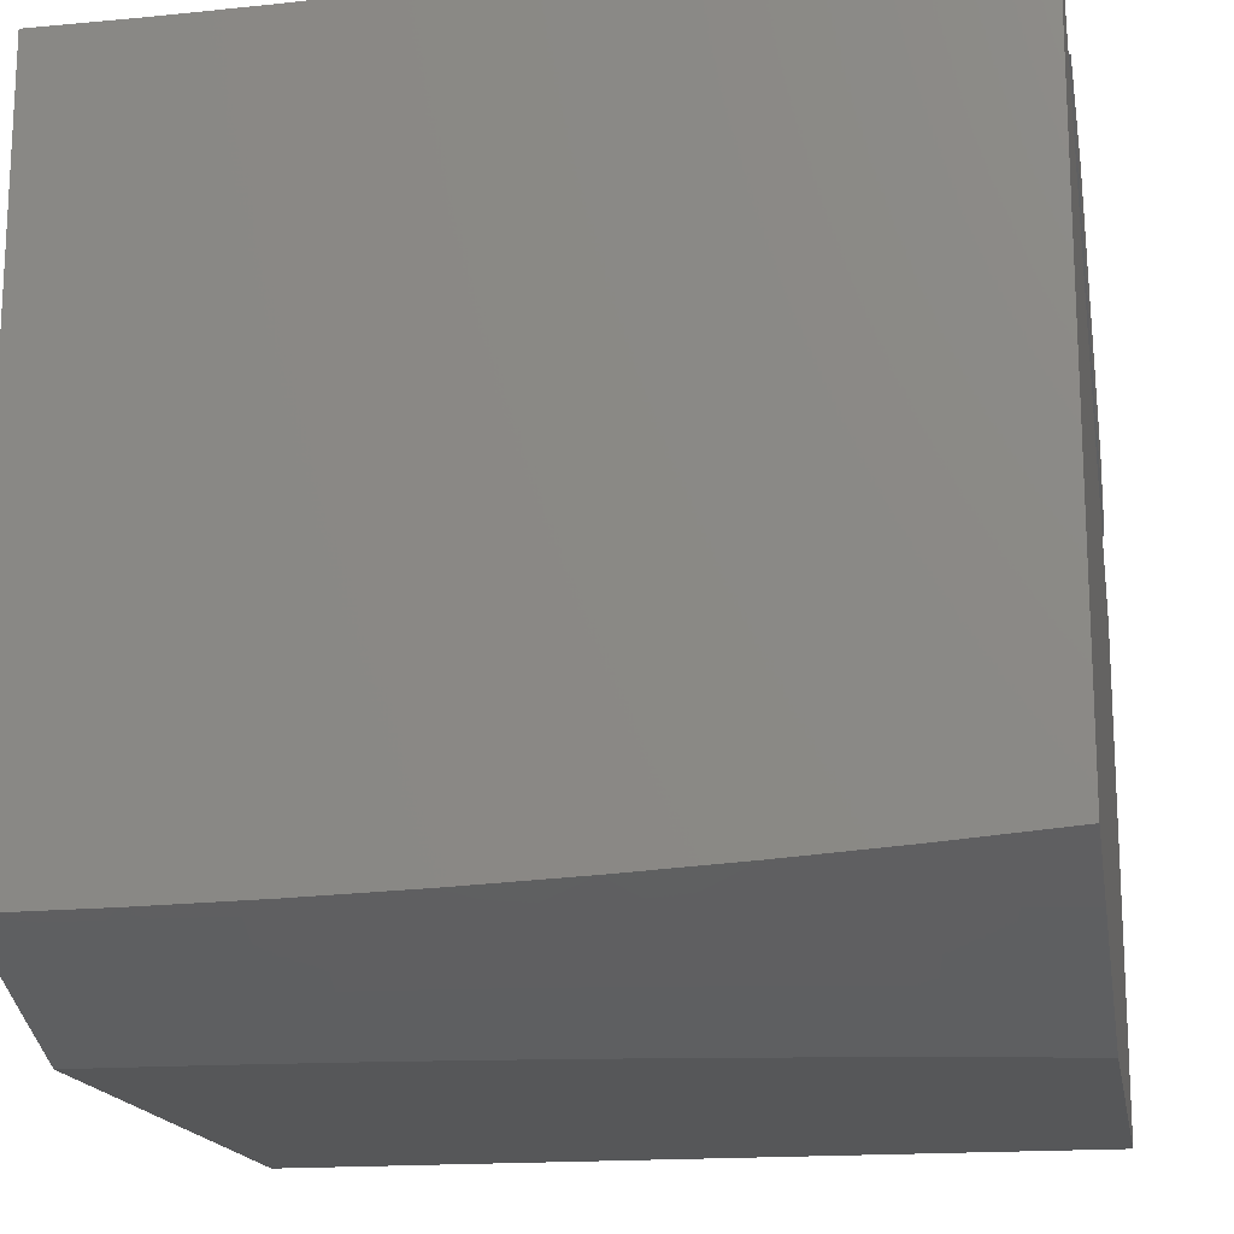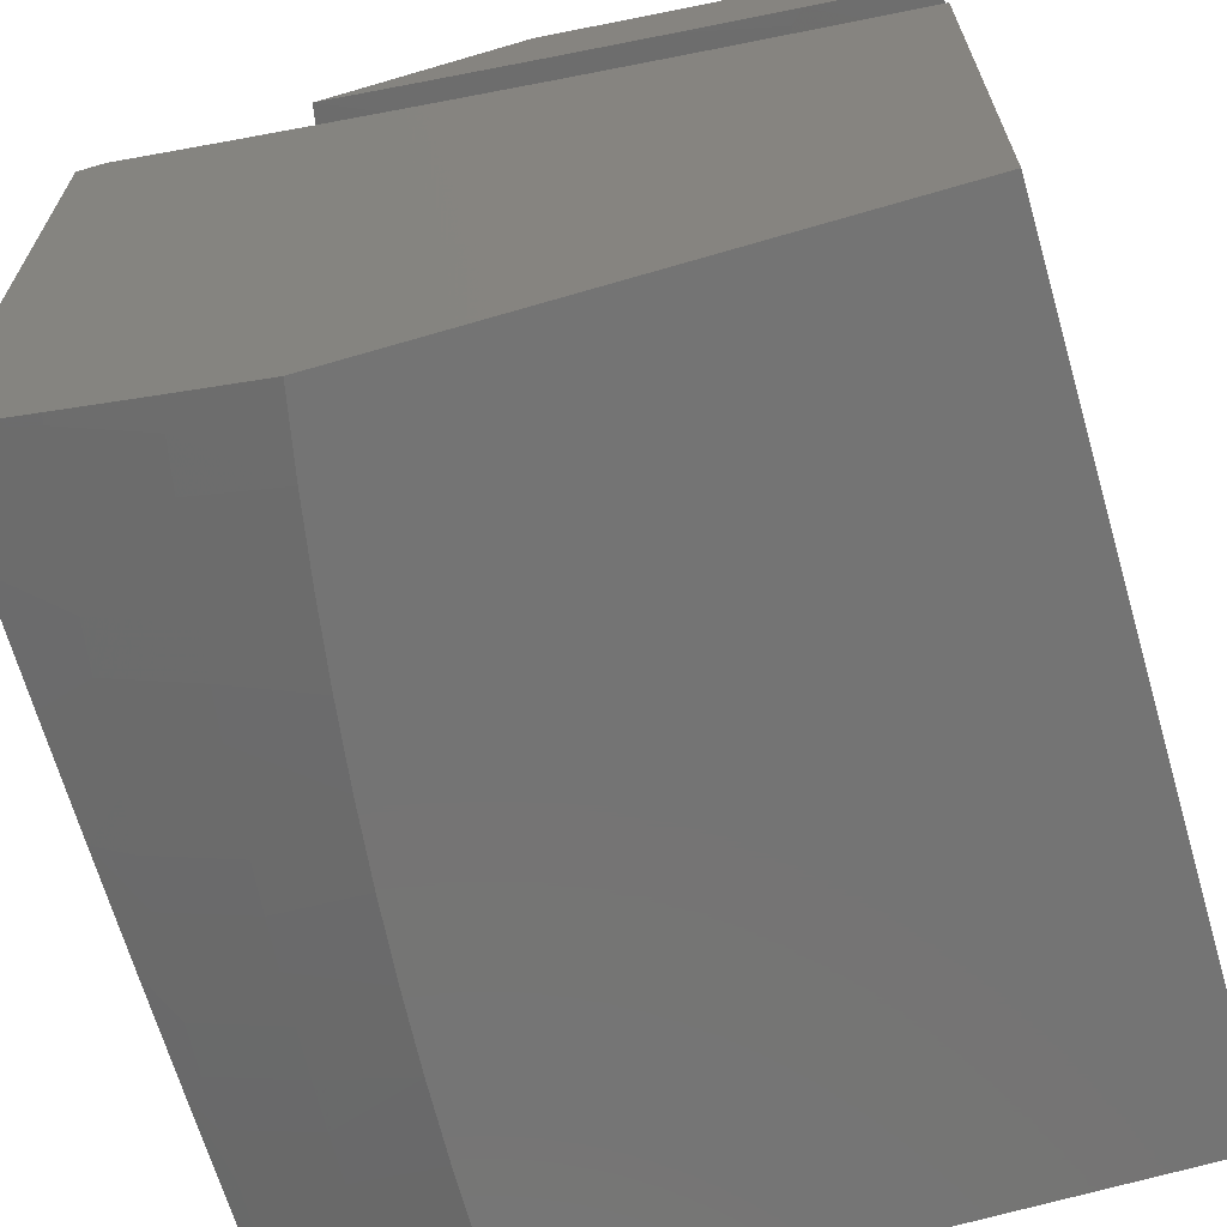
<metadata>
{"format":"stl","ext":"stl","renderer":"f3d","projection":"perspective","resolution":1024,"background":"white","views":[{"elev":-17.0,"azim":-170.0,"up":"+Z"},{"elev":-66.5,"azim":-73.6,"up":"+Z"}]}
</metadata>
<code>
# stl→obj: 380 verts, 752 faces
v -1 4.15 -11.11
v -1 4 -11.17
v -0.9524 4.03 -11.16
v -0.8574 4 -11.18
v -0.9004 4.042 -11.16
v -0.8482 4.053 -11.16
v -0.8769 4.19 -11.11
v -0.8228 4.201 -11.11
v -0.8497 4.338 -11.06
v -0.7937 4.349 -11.06
v -0.8204 4.485 -11
v -0.7375 4.359 -11.06
v -0.7301 4.501 -11
v -0.6813 4.368 -11.06
v -0.6395 4.515 -11
v -0.6249 4.376 -11.06
v -0.5684 4.384 -11.06
v -0.6052 4.238 -11.11
v -0.5505 4.246 -11.11
v -0.5853 4.099 -11.16
v -0.5324 4.107 -11.16
v -0.5719 4 -11.2
v -0.429 4 -11.21
v -0.7959 4.064 -11.16
v -0.7147 4 -11.19
v -0.7434 4.074 -11.16
v -0.6908 4.083 -11.16
v -0.7142 4.221 -11.11
v -0.6598 4.23 -11.11
v -0.6381 4.091 -11.16
v -0.2861 4 -11.21
v -0.3732 4.124 -11.16
v -0.4264 4.119 -11.16
v -0.4794 4.113 -11.16
v -0.4408 4.258 -11.11
v -0.4957 4.252 -11.11
v -0.4552 4.397 -11.06
v -0.5118 4.391 -11.06
v -0.4575 4.537 -11
v -0.5486 4.526 -11
v -0.143 4 -11.21
v -0.2135 4.135 -11.16
v -0.2668 4.132 -11.16
v -0.32 4.129 -11.16
v -0.2758 4.272 -11.11
v -0.3309 4.268 -11.11
v -0.2848 4.412 -11.06
v -0.3417 4.407 -11.06
v -0.3662 4.545 -11
v -0.3985 4.403 -11.06
v 0 4 -11.21
v -0.05339 4.141 -11.16
v -0.1068 4.14 -11.16
v -0.1601 4.138 -11.16
v -0.1104 4.28 -11.11
v -0.1656 4.278 -11.11
v -0.114 4.419 -11.06
v -0.171 4.417 -11.06
v -0.1833 4.556 -11
v -0.2279 4.415 -11.06
v -0.2748 4.551 -11
v 0 4.141 -11.16
v 0 4.281 -11.11
v -0.0552 4.281 -11.11
v 0 4.421 -11.06
v -0.057 4.42 -11.06
v 0 4.56 -11
v -0.09165 4.559 -11
v -0.9104 4.468 -11
v -0.9055 4.327 -11.06
v -0.9309 4.179 -11.11
v -1 4.449 -11
v -0.9612 4.315 -11.06
v -1 4.3 -11.06
v -0.9847 4.166 -11.11
v -0.2207 4.275 -11.11
v -0.3859 4.264 -11.11
v -0.7686 4.212 -11.11
v 0 4.138 -11.27
v 0 4 -11.32
v -0.05335 4.137 -11.27
v -0.143 4 -11.32
v -0.1067 4.136 -11.27
v -0.16 4.135 -11.27
v -0.1653 4.272 -11.22
v -0.2204 4.269 -11.22
v -0.2274 4.405 -11.17
v -0.2842 4.402 -11.17
v -0.2929 4.538 -11.11
v -0.3514 4.533 -11.11
v -0.3619 4.668 -11.06
v -0.422 4.663 -11.06
v -0.4025 4.8 -11
v -0.5027 4.79 -11
v -0.4821 4.657 -11.06
v -0.5421 4.651 -11.06
v -0.4682 4.523 -11.11
v -0.5265 4.516 -11.11
v -0.4542 4.388 -11.17
v -0.5107 4.382 -11.17
v -0.4402 4.252 -11.22
v -0.4949 4.246 -11.22
v -0.426 4.116 -11.27
v -0.4791 4.11 -11.27
v -0.429 4 -11.31
v -0.5719 4 -11.31
v -0.2133 4.132 -11.27
v -0.2861 4 -11.32
v -0.2666 4.129 -11.27
v -0.3198 4.125 -11.27
v -0.3304 4.262 -11.22
v -0.3853 4.257 -11.22
v -0.3976 4.393 -11.17
v -0.3729 4.121 -11.27
v -0.7147 4 -11.3
v -0.6376 4.088 -11.27
v -0.5849 4.096 -11.27
v -0.532 4.103 -11.27
v -0.6043 4.232 -11.22
v -0.5496 4.239 -11.22
v -0.6235 4.367 -11.17
v -0.5672 4.375 -11.17
v -0.6427 4.501 -11.11
v -0.5847 4.509 -11.11
v -0.6618 4.635 -11.06
v -0.602 4.643 -11.06
v -0.6028 4.779 -11
v -0.8574 4 -11.29
v -0.7953 4.061 -11.27
v -0.7428 4.07 -11.27
v -0.6903 4.08 -11.27
v -0.7675 4.205 -11.22
v -0.7132 4.215 -11.22
v -0.792 4.34 -11.17
v -0.7359 4.349 -11.17
v -0.8163 4.473 -11.11
v -0.7586 4.483 -11.11
v -0.8406 4.606 -11.06
v -0.7811 4.617 -11.06
v -0.8021 4.749 -11
v -0.7216 4.626 -11.06
v -0.7026 4.765 -11
v -1 4 -11.28
v -0.9517 4.027 -11.27
v -0.8997 4.039 -11.27
v -0.8476 4.05 -11.27
v -0.9295 4.172 -11.22
v -0.8756 4.184 -11.22
v -0.9592 4.306 -11.17
v -0.9036 4.318 -11.17
v -0.9887 4.438 -11.11
v -0.9314 4.451 -11.11
v -1 4.571 -11.06
v -0.9591 4.583 -11.06
v -1 4.712 -11
v -0.8999 4.595 -11.06
v -0.9013 4.732 -11
v -1 4.144 -11.22
v -0.9832 4.16 -11.22
v -1 4.287 -11.17
v -1 4.429 -11.12
v -0.302 4.807 -11
v -0.3016 4.672 -11.06
v -0.2344 4.541 -11.11
v -0.1706 4.408 -11.17
v -0.1102 4.273 -11.22
v -0.2414 4.676 -11.06
v -0.2014 4.812 -11
v -0.1811 4.679 -11.06
v -0.1207 4.681 -11.06
v -0.1172 4.546 -11.11
v -0.05863 4.547 -11.11
v -0.05687 4.411 -11.17
v 0 4.411 -11.17
v 0 4.275 -11.22
v -0.1007 4.816 -11
v -0.06037 4.682 -11.06
v 0 4.547 -11.11
v 0 4.817 -11
v 0 4.682 -11.06
v -0.05512 4.274 -11.22
v -0.6588 4.224 -11.22
v -0.6798 4.359 -11.17
v -0.7007 4.493 -11.11
v -0.8216 4.195 -11.22
v -0.8478 4.329 -11.17
v -0.8739 4.462 -11.11
v -0.1137 4.41 -11.17
v -0.1758 4.544 -11.11
v -0.2754 4.266 -11.22
v -0.3409 4.398 -11.17
v -0.4098 4.529 -11.11
v 0 5 -11.9
v -0.143 5 -11.9
v 0 5 -11.03
v -0.1324 5 -11.03
v -0.286 5 -11.9
v -0.2648 5 -11.03
v -0.429 5 -11.89
v -0.3971 5 -11.02
v -0.5719 5 -11.89
v -0.5294 5 -11.02
v -0.7147 5 -11.88
v -0.6616 5 -11.01
v -0.8574 5 -11.87
v -0.7937 5 -11
v -1 5 -11.86
v -1 5 -11
v 0 4 -11.43
v -0.143 4 -11.42
v 0 4 -12
v -0.286 4 -11.42
v -0.429 4 -11.42
v -1 4 -12
v -0.5719 4 -11.41
v -0.7147 4 -11.4
v -0.8574 4 -11.39
v -1 4 -11.38
v -1 4.883 -11.91
v -1 4.691 -11.12
v -1 4.827 -11.06
v -1 4.963 -11
v -1 4.554 -11.17
v -1 4.765 -11.95
v -1 4.417 -11.23
v -1 4.647 -12
v -1 4.278 -11.28
v -1 4.139 -11.33
v 0 4.835 -11.97
v 0 4.433 -11.27
v 0 4.753 -12
v 0 4.289 -11.32
v 0 4.145 -11.37
v 0 4.576 -11.21
v 0 4.918 -11.93
v 0 4.859 -11.09
v 0 4.718 -11.15
v -0.9314 4.976 -11
v -0.8627 4.989 -11
v -0.9013 4.667 -12
v -0.8022 4.685 -12
v -0.7027 4.701 -12
v -0.6029 4.715 -12
v -0.5028 4.726 -12
v -0.4025 4.736 -12
v -0.3021 4.743 -12
v -0.2014 4.749 -12
v -0.1007 4.752 -12
v -0.9555 4.043 -11.37
v -0.9033 4.055 -11.37
v -0.8509 4.066 -11.37
v -0.8824 4.216 -11.31
v -0.8279 4.227 -11.31
v -0.8573 4.377 -11.26
v -0.8008 4.388 -11.26
v -0.828 4.537 -11.19
v -0.7695 4.547 -11.19
v -0.7947 4.696 -11.13
v -0.734 4.706 -11.13
v -0.7572 4.855 -11.07
v -0.6945 4.864 -11.07
v -0.6318 4.873 -11.07
v -0.5689 4.88 -11.07
v -0.6124 4.724 -11.13
v -0.5515 4.731 -11.13
v -0.593 4.574 -11.19
v -0.534 4.581 -11.19
v -0.5735 4.423 -11.26
v -0.5164 4.43 -11.26
v -0.5539 4.272 -11.31
v -0.4987 4.279 -11.31
v -0.5341 4.12 -11.37
v -0.481 4.126 -11.37
v -0.4277 4.132 -11.37
v -0.3744 4.137 -11.37
v -0.3883 4.29 -11.31
v -0.3329 4.295 -11.31
v -0.3447 4.447 -11.26
v -0.2873 4.451 -11.26
v -0.2971 4.603 -11.19
v -0.2378 4.606 -11.19
v -0.2455 4.757 -11.13
v -0.1842 4.76 -11.13
v -0.19 4.91 -11.07
v -0.1267 4.912 -11.07
v -0.06335 4.913 -11.07
v -0.06141 4.763 -11.13
v -0.05947 4.612 -11.19
v -0.05751 4.46 -11.26
v -0.05554 4.307 -11.31
v -0.05356 4.154 -11.37
v -0.1071 4.153 -11.37
v -0.1606 4.151 -11.37
v -0.2142 4.149 -11.37
v -0.1666 4.304 -11.31
v -0.2221 4.302 -11.31
v -0.1725 4.457 -11.26
v -0.2299 4.454 -11.26
v -0.1784 4.609 -11.19
v -0.7984 4.077 -11.37
v -0.7458 4.087 -11.37
v -0.6931 4.096 -11.37
v -0.7187 4.247 -11.31
v -0.6638 4.256 -11.31
v -0.6874 4.407 -11.26
v -0.6305 4.415 -11.26
v -0.6519 4.566 -11.19
v -0.6402 4.105 -11.37
v -0.5872 4.112 -11.37
v -0.3211 4.142 -11.37
v -0.2775 4.299 -11.31
v -0.2676 4.146 -11.37
v -0.2533 4.907 -11.07
v -0.3069 4.753 -11.13
v -0.3564 4.598 -11.19
v -0.402 4.442 -11.26
v -0.4435 4.285 -11.31
v -0.3165 4.903 -11.07
v -0.3797 4.899 -11.07
v -0.4429 4.893 -11.07
v -0.4293 4.744 -11.13
v -0.4904 4.738 -11.13
v -0.4749 4.588 -11.19
v -0.5059 4.887 -11.07
v -0.8197 4.844 -11.07
v -0.8821 4.833 -11.07
v -0.9443 4.822 -11.07
v -0.9155 4.674 -11.13
v -0.8551 4.686 -11.13
v -0.9757 4.662 -11.13
v -0.9447 4.514 -11.19
v -0.9136 4.366 -11.26
v -0.9698 4.354 -11.26
v -0.9366 4.205 -11.31
v -0.9908 4.192 -11.31
v -0.8865 4.526 -11.19
v -0.7441 4.398 -11.26
v -0.7734 4.238 -11.31
v -0.7108 4.557 -11.19
v -0.6733 4.715 -11.13
v -0.6089 4.264 -11.31
v -0.4593 4.437 -11.26
v -0.4157 4.593 -11.19
v -0.3681 4.749 -11.13
v -0.1111 4.306 -11.31
v -0.115 4.459 -11.26
v -0.1189 4.611 -11.19
v -0.1228 4.762 -11.13
v -0.06071 4.868 -11.95
v -0.1214 4.867 -11.95
v -0.1821 4.865 -11.95
v -0.1864 4.981 -11.91
v -0.2485 4.978 -11.91
v -0.3105 4.974 -11.91
v -0.3725 4.97 -11.91
v -0.3034 4.859 -11.95
v -0.3639 4.855 -11.95
v -0.2427 4.863 -11.95
v -0.4849 4.845 -11.95
v -0.4244 4.85 -11.95
v -0.4345 4.965 -11.91
v -0.5453 4.838 -11.95
v -0.6055 4.831 -11.95
v -0.6657 4.823 -11.95
v -0.6815 4.937 -11.91
v -0.743 4.928 -11.91
v -0.8044 4.919 -11.91
v -0.8657 4.908 -11.91
v -0.9268 4.897 -11.91
v -0.8456 4.795 -11.95
v -0.9054 4.784 -11.95
v -0.9649 4.772 -11.95
v -0.7258 4.814 -11.95
v -0.7858 4.805 -11.95
v -0.9878 4.885 -11.91
v -0.6199 4.945 -11.91
v -0.5582 4.953 -11.91
v -0.4964 4.959 -11.91
v -0.1243 4.983 -11.91
v -0.06215 4.984 -11.91
f 1 2 3
f 3 2 4
f 3 4 5
f 5 4 6
f 5 6 7
f 7 6 8
f 7 8 9
f 9 8 10
f 9 10 11
f 11 10 12
f 11 12 13
f 13 12 14
f 13 14 15
f 15 14 16
f 15 16 17
f 17 16 18
f 17 18 19
f 19 18 20
f 19 20 21
f 21 20 22
f 21 22 23
f 6 4 24
f 24 4 25
f 24 25 26
f 26 25 27
f 26 27 28
f 28 27 29
f 28 29 14
f 14 29 16
f 27 25 30
f 30 25 22
f 30 22 20
f 31 32 23
f 23 32 33
f 23 33 34
f 34 33 35
f 34 35 36
f 36 35 37
f 36 37 38
f 38 37 39
f 38 39 40
f 41 42 31
f 31 42 43
f 31 43 44
f 44 43 45
f 44 45 46
f 46 45 47
f 46 47 48
f 48 47 49
f 48 49 50
f 50 49 39
f 50 39 37
f 51 52 41
f 41 52 53
f 41 53 54
f 54 53 55
f 54 55 56
f 56 55 57
f 56 57 58
f 58 57 59
f 58 59 60
f 60 59 61
f 60 61 47
f 47 61 49
f 51 62 52
f 52 62 63
f 52 63 64
f 64 63 65
f 64 65 66
f 66 65 67
f 66 67 68
f 66 68 57
f 57 68 59
f 38 40 17
f 17 40 15
f 11 69 9
f 9 69 70
f 9 70 7
f 7 70 71
f 7 71 5
f 5 71 3
f 69 72 70
f 70 72 73
f 70 73 71
f 71 73 74
f 71 74 75
f 75 74 1
f 75 1 3
f 72 74 73
f 41 54 42
f 42 54 56
f 42 56 76
f 76 56 58
f 76 58 60
f 31 44 32
f 32 44 46
f 32 46 77
f 77 46 48
f 77 48 50
f 23 34 21
f 21 34 36
f 21 36 19
f 19 36 38
f 19 38 17
f 71 75 3
f 28 12 78
f 78 12 10
f 78 10 8
f 12 28 14
f 24 26 78
f 78 26 28
f 24 78 8
f 20 18 30
f 30 18 29
f 30 29 27
f 18 16 29
f 50 37 35
f 32 77 33
f 33 77 35
f 77 50 35
f 60 47 45
f 42 76 43
f 43 76 45
f 76 60 45
f 66 57 55
f 52 64 53
f 53 64 55
f 64 66 55
f 6 24 8
f 79 80 81
f 81 80 82
f 81 82 83
f 83 82 84
f 83 84 85
f 85 84 86
f 85 86 87
f 87 86 88
f 87 88 89
f 89 88 90
f 89 90 91
f 91 90 92
f 91 92 93
f 93 92 94
f 94 92 95
f 94 95 96
f 96 95 97
f 96 97 98
f 98 97 99
f 98 99 100
f 100 99 101
f 100 101 102
f 102 101 103
f 102 103 104
f 104 103 105
f 104 105 106
f 84 82 107
f 107 82 108
f 107 108 109
f 109 108 110
f 109 110 111
f 111 110 112
f 111 112 113
f 113 112 99
f 113 99 97
f 110 108 114
f 114 108 105
f 114 105 103
f 115 116 106
f 106 116 117
f 106 117 118
f 118 117 119
f 118 119 120
f 120 119 121
f 120 121 122
f 122 121 123
f 122 123 124
f 124 123 125
f 124 125 126
f 126 125 127
f 126 127 96
f 96 127 94
f 128 129 115
f 115 129 130
f 115 130 131
f 131 130 132
f 131 132 133
f 133 132 134
f 133 134 135
f 135 134 136
f 135 136 137
f 137 136 138
f 137 138 139
f 139 138 140
f 139 140 141
f 141 140 142
f 141 142 125
f 125 142 127
f 143 144 128
f 128 144 145
f 128 145 146
f 146 145 147
f 146 147 148
f 148 147 149
f 148 149 150
f 150 149 151
f 150 151 152
f 152 151 153
f 152 153 154
f 154 153 155
f 154 155 156
f 156 155 157
f 156 157 138
f 138 157 140
f 143 158 144
f 144 158 159
f 144 159 145
f 145 159 147
f 158 160 159
f 159 160 147
f 147 160 149
f 149 160 161
f 149 161 151
f 151 161 153
f 93 162 91
f 91 162 163
f 91 163 89
f 89 163 164
f 89 164 87
f 87 164 165
f 87 165 85
f 85 165 166
f 85 166 83
f 83 166 81
f 163 162 167
f 167 162 168
f 167 168 169
f 169 168 170
f 169 170 171
f 171 170 172
f 171 172 173
f 173 172 174
f 173 174 175
f 168 176 170
f 170 176 177
f 170 177 172
f 172 177 178
f 172 178 174
f 176 179 177
f 177 179 180
f 177 180 178
f 173 175 181
f 181 175 79
f 181 79 81
f 104 106 118
f 115 131 116
f 116 131 133
f 116 133 182
f 182 133 135
f 182 135 183
f 183 135 137
f 183 137 184
f 184 137 139
f 184 139 141
f 128 146 129
f 129 146 148
f 129 148 185
f 185 148 150
f 185 150 186
f 186 150 152
f 186 152 187
f 187 152 154
f 187 154 156
f 81 166 181
f 181 166 188
f 181 188 173
f 173 188 171
f 171 188 189
f 189 188 165
f 189 165 164
f 188 166 165
f 167 169 189
f 189 169 171
f 167 189 164
f 167 164 163
f 88 190 191
f 191 190 111
f 191 111 113
f 107 109 190
f 190 109 111
f 107 190 86
f 86 190 88
f 88 191 90
f 90 191 192
f 90 192 92
f 92 192 95
f 192 191 113
f 113 97 192
f 192 97 95
f 114 103 101
f 114 101 112
f 112 101 99
f 118 120 104
f 104 120 102
f 120 122 102
f 102 122 100
f 126 96 98
f 122 124 100
f 100 124 98
f 124 126 98
f 184 141 123
f 123 141 125
f 183 184 121
f 121 184 123
f 182 183 119
f 119 183 121
f 116 182 117
f 117 182 119
f 129 185 130
f 130 185 132
f 185 186 132
f 132 186 134
f 156 138 136
f 186 187 134
f 134 187 136
f 187 156 136
f 114 112 110
f 84 107 86
f 179 67 180
f 180 67 65
f 180 65 178
f 178 65 63
f 178 63 174
f 174 63 62
f 174 62 175
f 175 62 51
f 175 51 79
f 79 51 80
f 80 51 82
f 82 51 41
f 82 41 108
f 108 41 31
f 108 31 105
f 105 31 106
f 106 31 23
f 106 23 115
f 115 23 22
f 115 22 128
f 128 22 25
f 128 25 143
f 143 25 4
f 143 4 2
f 72 69 155
f 155 69 11
f 155 11 13
f 13 15 155
f 155 15 157
f 157 15 140
f 140 15 40
f 140 40 142
f 142 40 39
f 142 39 127
f 127 39 49
f 127 49 94
f 94 49 61
f 94 61 93
f 93 61 162
f 162 61 59
f 162 59 168
f 168 59 68
f 168 68 176
f 176 68 67
f 176 67 179
f 143 2 158
f 158 2 1
f 158 1 160
f 160 1 161
f 161 1 74
f 161 74 153
f 153 74 72
f 153 72 155
f 193 194 195
f 195 194 196
f 196 194 197
f 196 197 198
f 198 197 199
f 198 199 200
f 200 199 201
f 200 201 202
f 202 201 203
f 202 203 204
f 204 203 205
f 204 205 206
f 206 205 207
f 206 207 208
f 209 210 211
f 211 210 212
f 211 212 213
f 211 213 214
f 214 213 215
f 214 215 216
f 216 217 214
f 214 217 218
f 219 220 207
f 207 220 221
f 207 221 208
f 208 221 222
f 220 219 223
f 223 219 224
f 223 224 225
f 225 224 226
f 225 226 227
f 227 226 228
f 228 226 214
f 228 214 218
f 229 230 231
f 231 230 232
f 231 232 233
f 230 229 234
f 234 229 235
f 234 235 193
f 195 236 193
f 193 236 237
f 193 237 234
f 209 211 233
f 233 211 231
f 222 238 208
f 208 238 239
f 208 239 206
f 226 240 214
f 214 240 241
f 214 241 242
f 242 243 214
f 214 243 211
f 211 243 244
f 211 244 245
f 245 246 211
f 211 246 247
f 211 247 248
f 248 231 211
f 228 218 249
f 249 218 217
f 249 217 250
f 250 217 251
f 250 251 252
f 252 251 253
f 252 253 254
f 254 253 255
f 254 255 256
f 256 255 257
f 256 257 258
f 258 257 259
f 258 259 260
f 260 259 261
f 260 261 206
f 206 261 204
f 204 261 262
f 204 262 263
f 263 262 264
f 263 264 265
f 265 264 266
f 265 266 267
f 267 266 268
f 267 268 269
f 269 268 270
f 269 270 271
f 271 270 272
f 271 272 273
f 273 272 213
f 273 213 274
f 274 213 275
f 274 275 276
f 276 275 277
f 276 277 278
f 278 277 279
f 278 279 280
f 280 279 281
f 280 281 282
f 282 281 283
f 282 283 284
f 284 283 285
f 284 285 196
f 196 285 286
f 196 286 195
f 195 286 236
f 236 286 287
f 236 287 237
f 237 287 288
f 237 288 234
f 234 288 289
f 234 289 230
f 230 289 290
f 230 290 232
f 232 290 291
f 232 291 233
f 233 291 292
f 233 292 209
f 209 292 210
f 210 292 293
f 210 293 294
f 294 293 295
f 294 295 296
f 296 295 297
f 296 297 298
f 298 297 299
f 298 299 281
f 281 299 283
f 251 217 300
f 300 217 216
f 300 216 301
f 301 216 302
f 301 302 303
f 303 302 304
f 303 304 305
f 305 304 306
f 305 306 307
f 307 306 266
f 307 266 264
f 302 216 308
f 308 216 215
f 308 215 309
f 309 215 272
f 309 272 270
f 215 213 272
f 213 212 275
f 275 212 310
f 275 310 277
f 277 310 311
f 277 311 279
f 279 311 298
f 279 298 281
f 210 294 212
f 212 294 312
f 212 312 310
f 310 312 311
f 196 198 284
f 284 198 313
f 284 313 282
f 282 313 314
f 282 314 280
f 280 314 315
f 280 315 278
f 278 315 316
f 278 316 276
f 276 316 317
f 276 317 274
f 274 317 273
f 313 198 318
f 318 198 200
f 318 200 319
f 319 200 320
f 319 320 321
f 321 320 322
f 321 322 323
f 323 322 267
f 323 267 269
f 200 202 320
f 320 202 324
f 320 324 322
f 322 324 265
f 322 265 267
f 324 202 263
f 263 202 204
f 260 206 325
f 325 206 239
f 325 239 326
f 326 239 238
f 326 238 327
f 327 238 222
f 327 222 221
f 221 220 327
f 327 220 328
f 327 328 326
f 326 328 329
f 326 329 325
f 325 329 258
f 325 258 260
f 328 220 330
f 330 220 223
f 330 223 331
f 331 223 225
f 331 225 332
f 332 225 333
f 332 333 334
f 334 333 227
f 334 227 335
f 335 227 228
f 335 228 249
f 225 227 333
f 334 335 249
f 250 252 334
f 334 252 332
f 252 254 332
f 332 254 336
f 332 336 331
f 331 336 328
f 331 328 330
f 249 250 334
f 303 337 338
f 338 337 255
f 338 255 253
f 255 337 257
f 257 337 339
f 257 339 259
f 259 339 340
f 259 340 261
f 261 340 262
f 339 337 305
f 305 337 303
f 256 258 329
f 328 336 329
f 329 336 256
f 336 254 256
f 300 301 338
f 338 301 303
f 300 338 253
f 309 341 308
f 308 341 304
f 308 304 302
f 304 341 306
f 306 341 268
f 306 268 266
f 268 341 270
f 270 341 309
f 339 305 307
f 339 307 340
f 340 307 264
f 340 264 262
f 271 273 317
f 269 271 342
f 342 271 317
f 342 317 316
f 269 342 323
f 323 342 343
f 323 343 321
f 321 343 344
f 321 344 319
f 319 344 318
f 343 342 316
f 263 265 324
f 294 296 312
f 312 296 311
f 296 298 311
f 315 314 344
f 344 314 318
f 318 314 313
f 316 315 343
f 343 315 344
f 295 293 345
f 345 293 292
f 345 292 290
f 290 292 291
f 297 295 346
f 346 295 345
f 346 345 289
f 289 345 290
f 299 297 347
f 347 297 346
f 347 346 288
f 288 346 289
f 283 299 348
f 348 299 347
f 348 347 287
f 287 347 288
f 286 285 348
f 348 285 283
f 286 348 287
f 251 300 253
f 229 231 349
f 349 231 248
f 349 248 350
f 350 248 351
f 350 351 352
f 352 351 353
f 352 353 197
f 197 353 354
f 197 354 355
f 355 354 356
f 355 356 357
f 357 356 246
f 357 246 245
f 248 247 351
f 351 247 358
f 351 358 353
f 353 358 354
f 247 246 358
f 358 246 356
f 358 356 354
f 244 359 245
f 245 359 360
f 245 360 357
f 357 360 361
f 357 361 355
f 355 361 199
f 355 199 197
f 359 244 362
f 362 244 243
f 362 243 363
f 363 243 364
f 363 364 365
f 365 364 366
f 365 366 203
f 203 366 367
f 203 367 205
f 205 367 368
f 205 368 369
f 369 368 370
f 369 370 371
f 371 370 240
f 371 240 372
f 372 240 226
f 372 226 224
f 243 242 364
f 364 242 373
f 364 373 366
f 366 373 367
f 373 242 374
f 374 242 241
f 374 241 370
f 370 241 240
f 224 219 372
f 372 219 375
f 372 375 371
f 371 375 369
f 219 207 375
f 375 207 369
f 207 205 369
f 365 203 376
f 376 203 201
f 376 201 377
f 377 201 378
f 377 378 359
f 359 378 360
f 201 199 378
f 378 199 361
f 378 361 360
f 197 194 352
f 352 194 379
f 352 379 350
f 350 379 349
f 379 194 380
f 380 194 193
f 380 193 235
f 380 235 349
f 349 235 229
f 379 380 349
f 376 377 362
f 362 377 359
f 362 363 376
f 376 363 365
f 370 368 374
f 374 368 367
f 374 367 373

</code>
